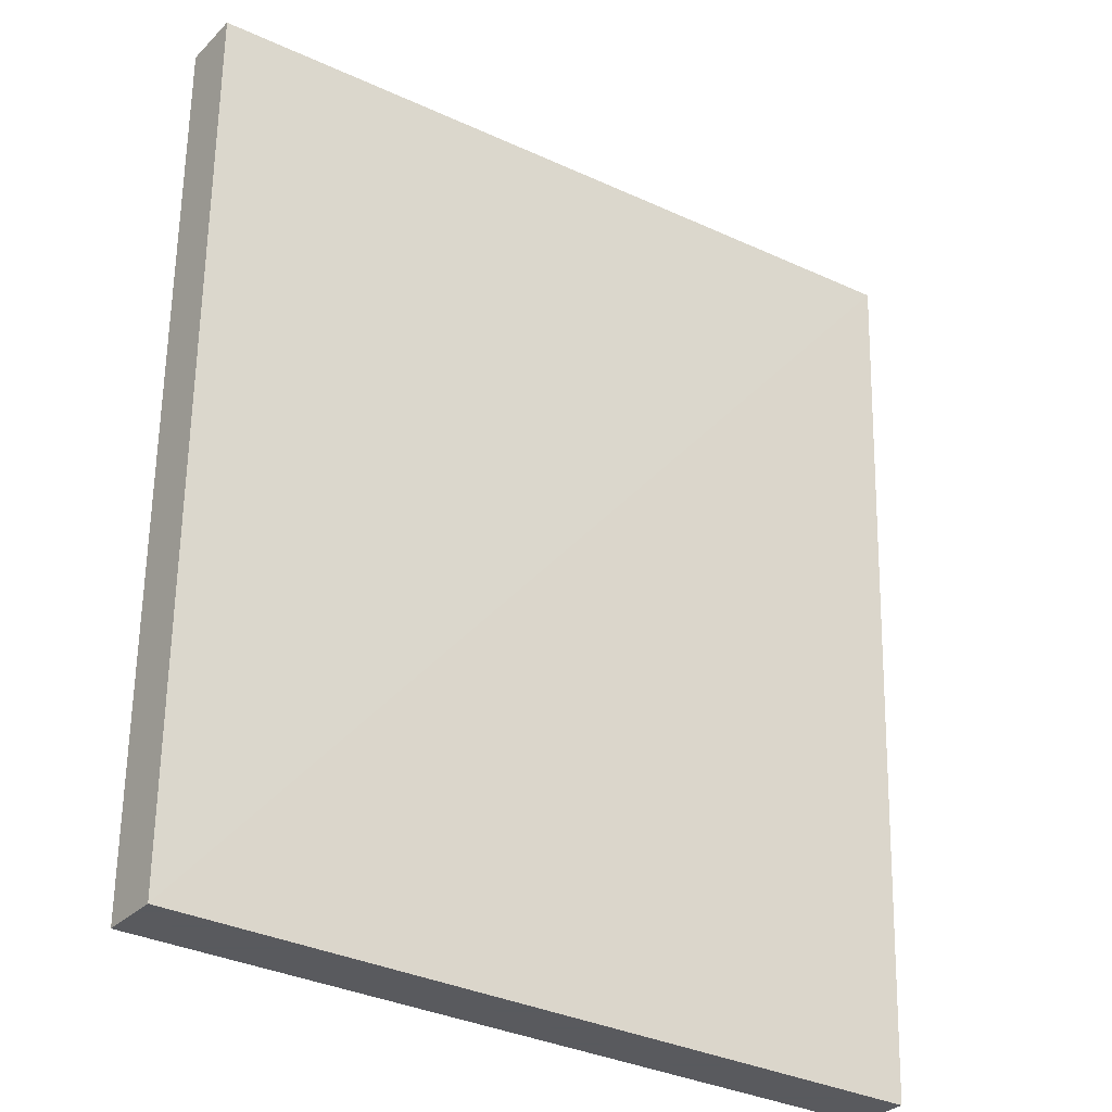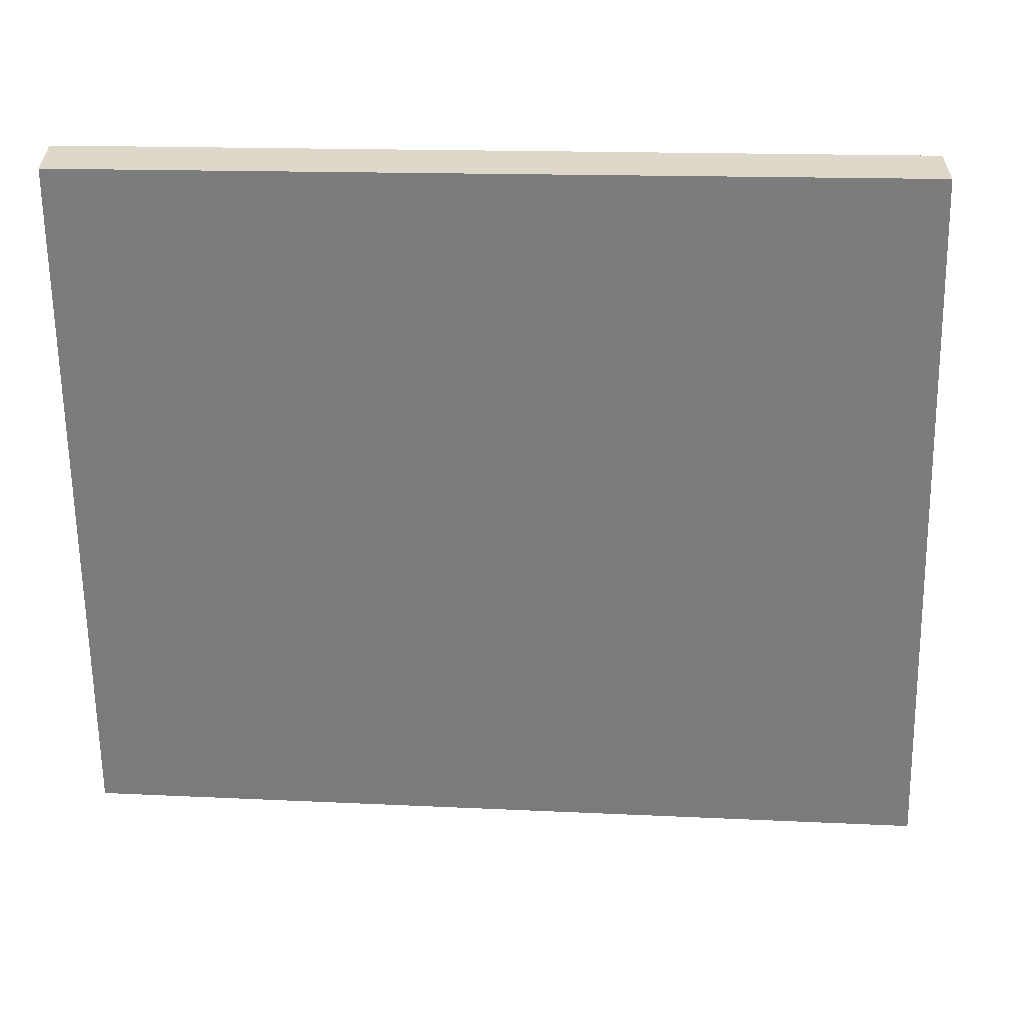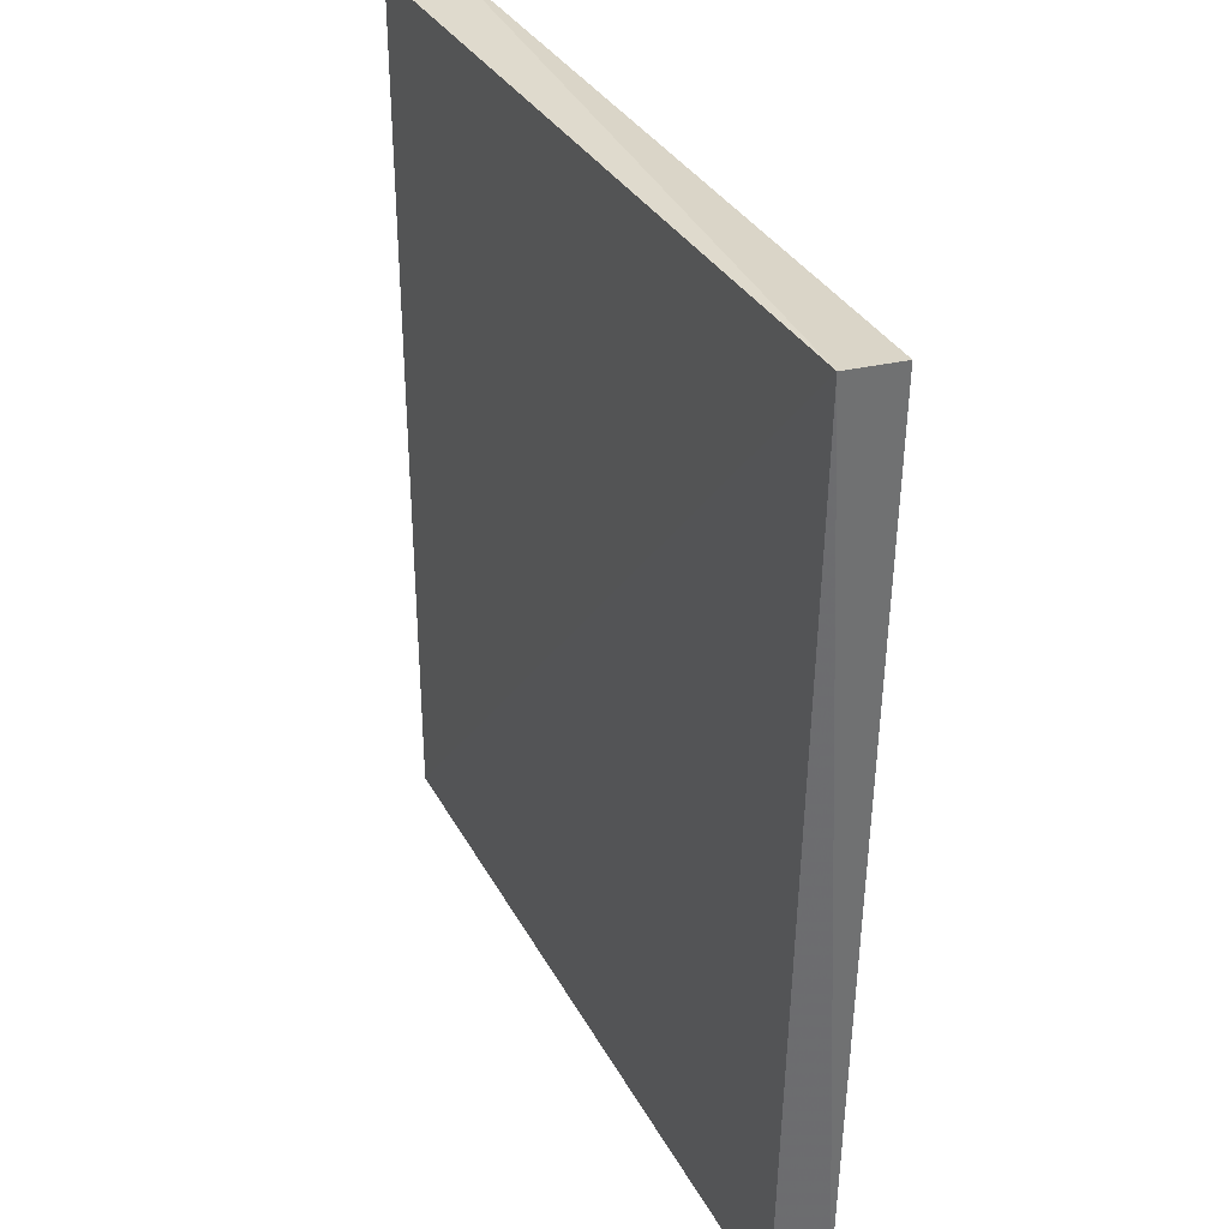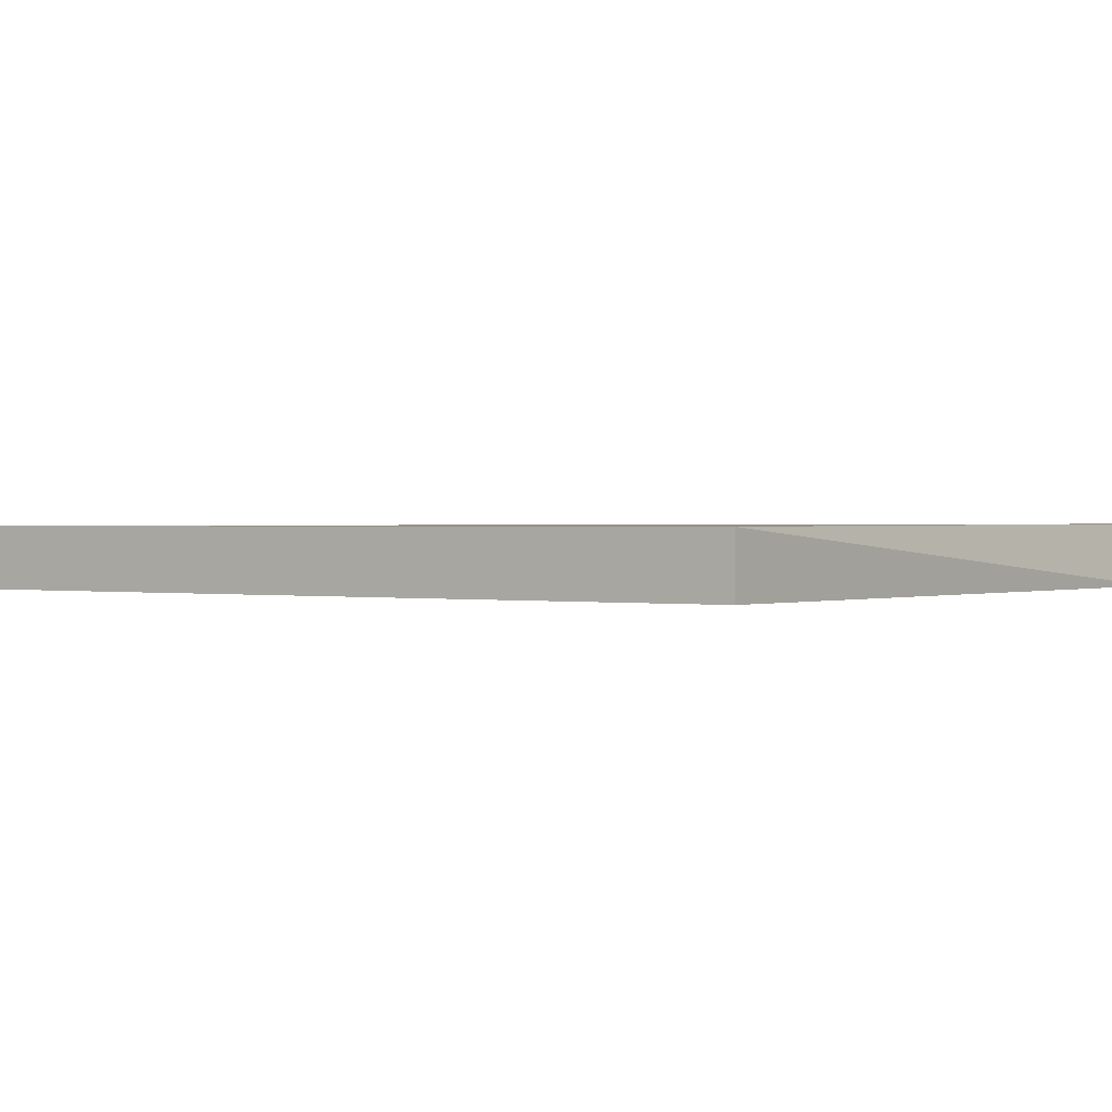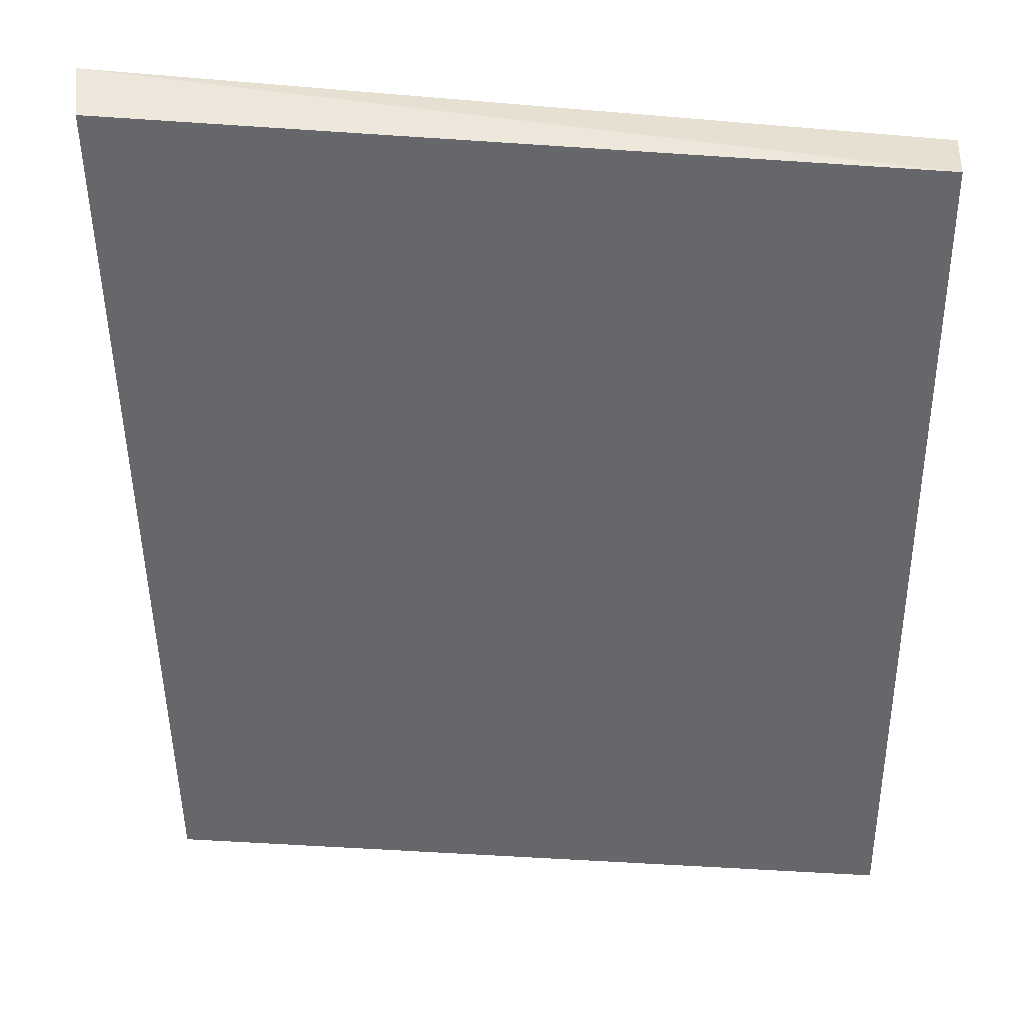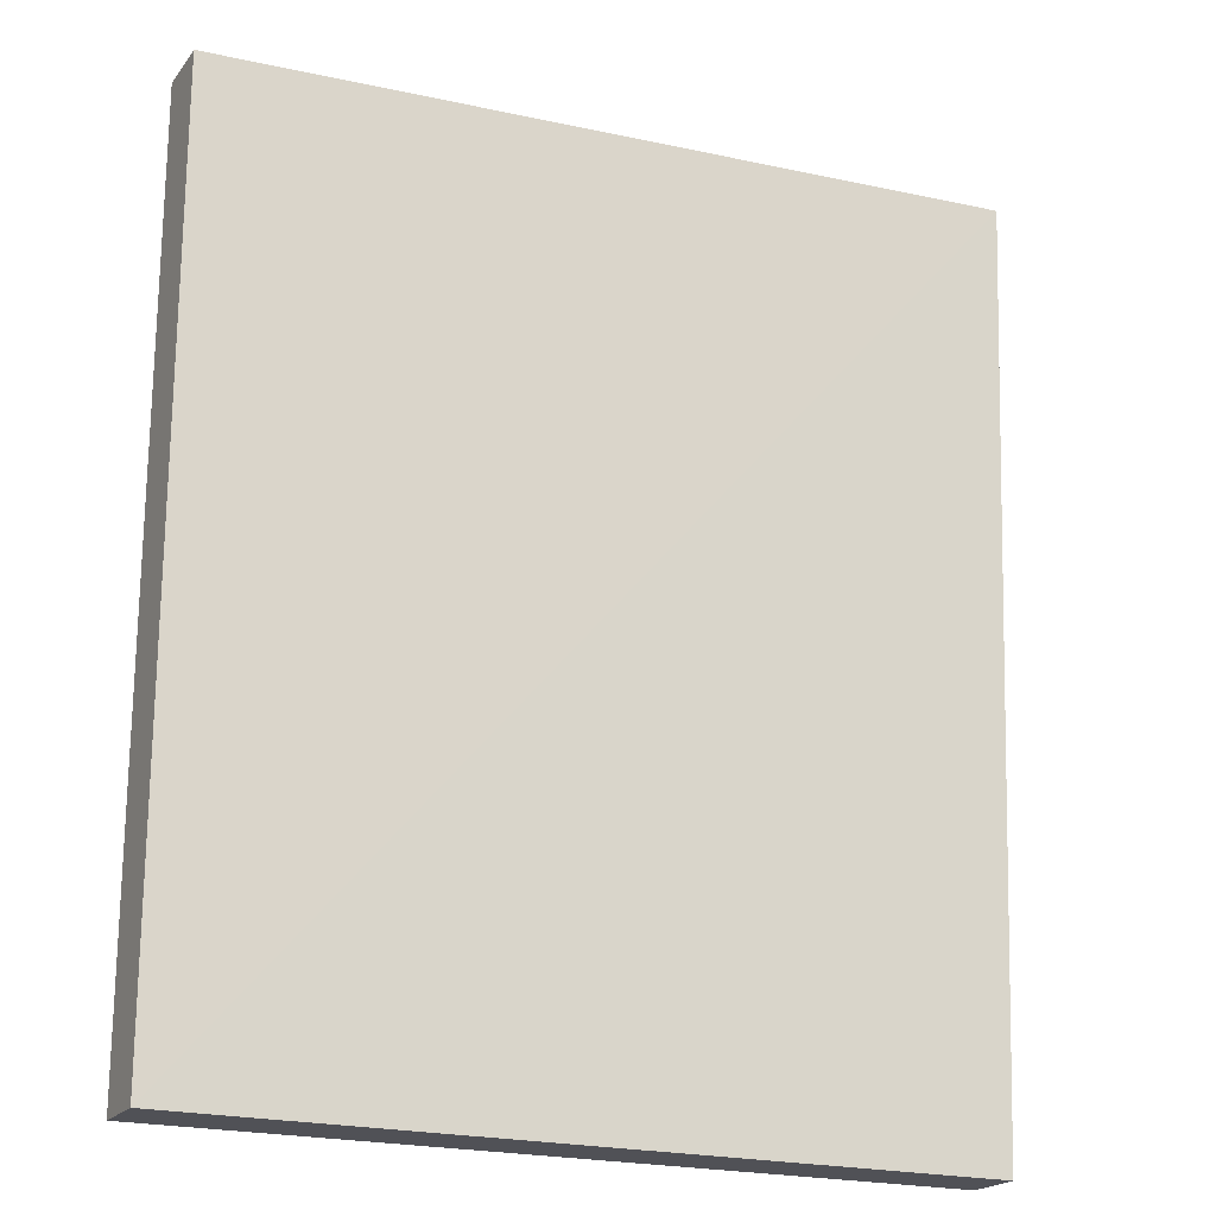
<metadata>
{"format":"obj","ext":"obj","renderer":"f3d","projection":"perspective","resolution":1024,"background":"white","views":[{"elev":-31.2,"azim":-36.3,"up":"+Z"},{"elev":-58.6,"azim":-90.7,"up":"+Y"},{"elev":35.8,"azim":64.8,"up":"+Z"},{"elev":0.8,"azim":-56.9,"up":"+Y"},{"elev":37.3,"azim":-175.8,"up":"+Z"},{"elev":-20.4,"azim":-26.4,"up":"+Z"}]}
</metadata>
<code>
v -0.07705 0.2243 -0.02096
v 0.05952 0.2348 0.1366
v 0.06159 0.2239 0.139
v -0.07705 0.2243 0.132
v 0.05551 0.2345 -0.02096
v -0.07705 0.2345 0.132
v 0.05551 0.2243 -0.02096
v -0.07705 0.2345 -0.02096
f 1 6 8
f 1 3 4
f 2 3 5
f 3 2 6
f 4 3 6
f 1 4 6
f 3 1 7
f 1 5 7
f 5 3 7
f 5 1 8
f 2 5 8
f 6 2 8

</code>
